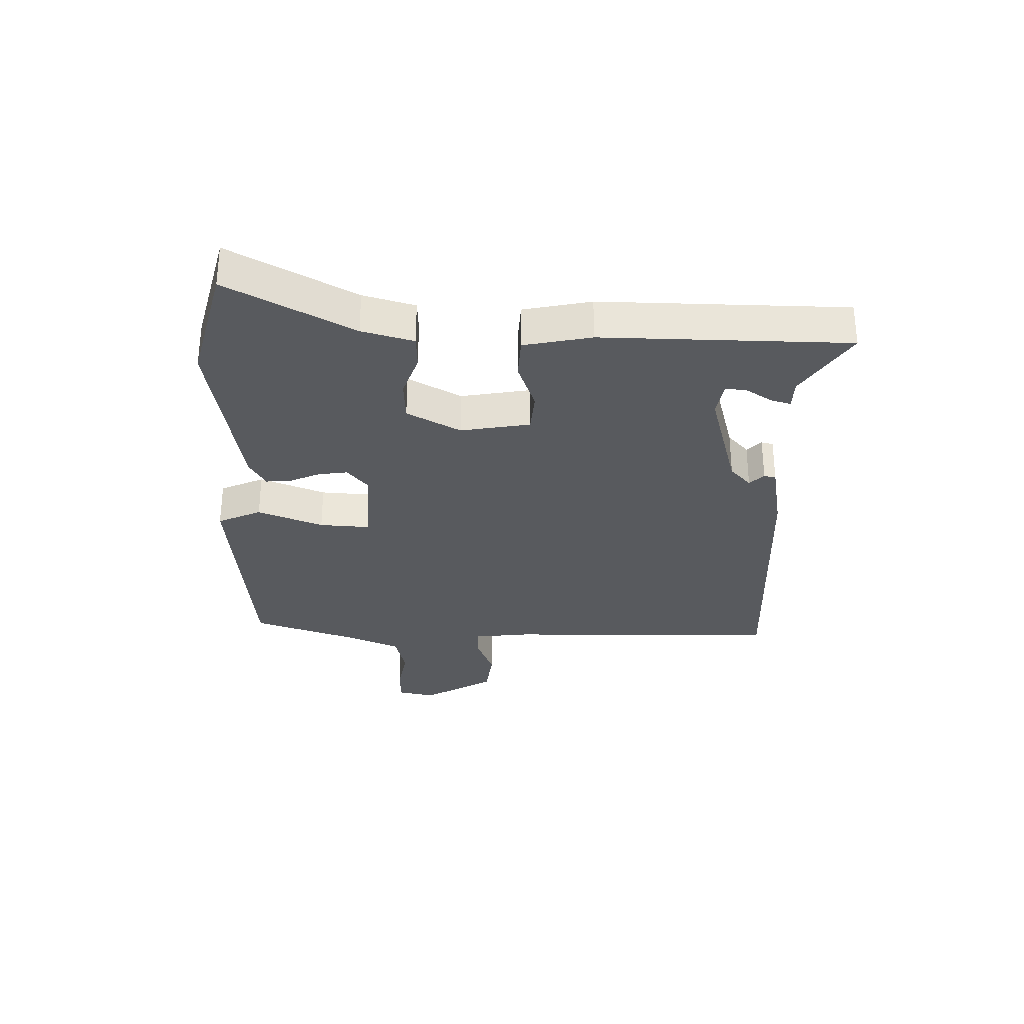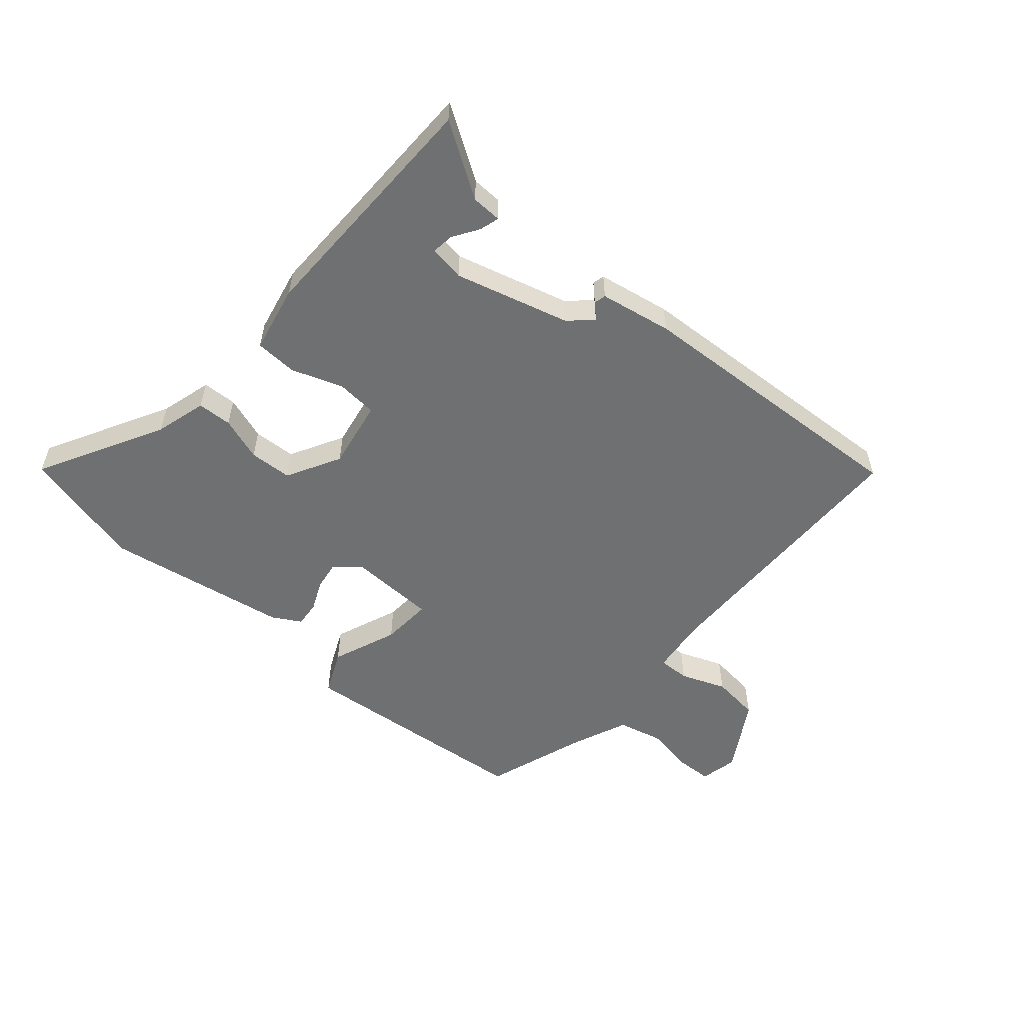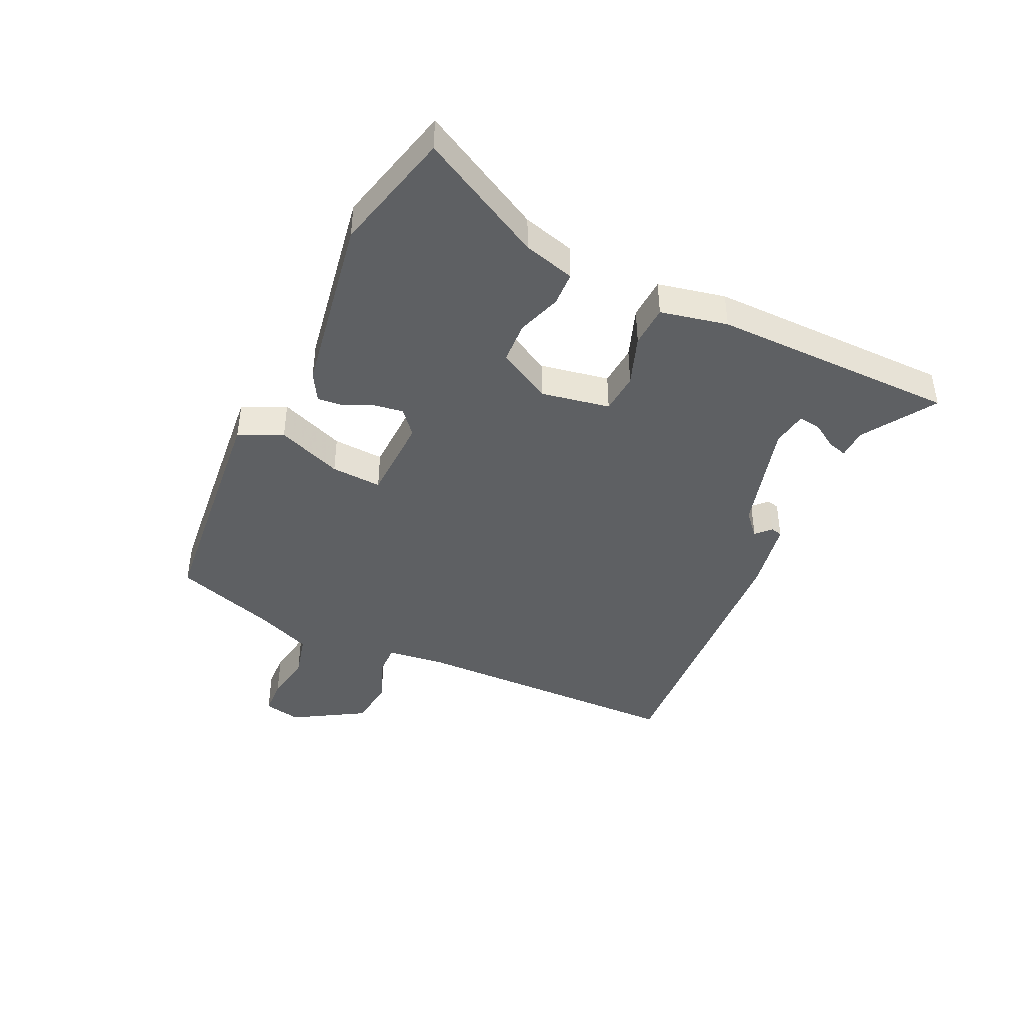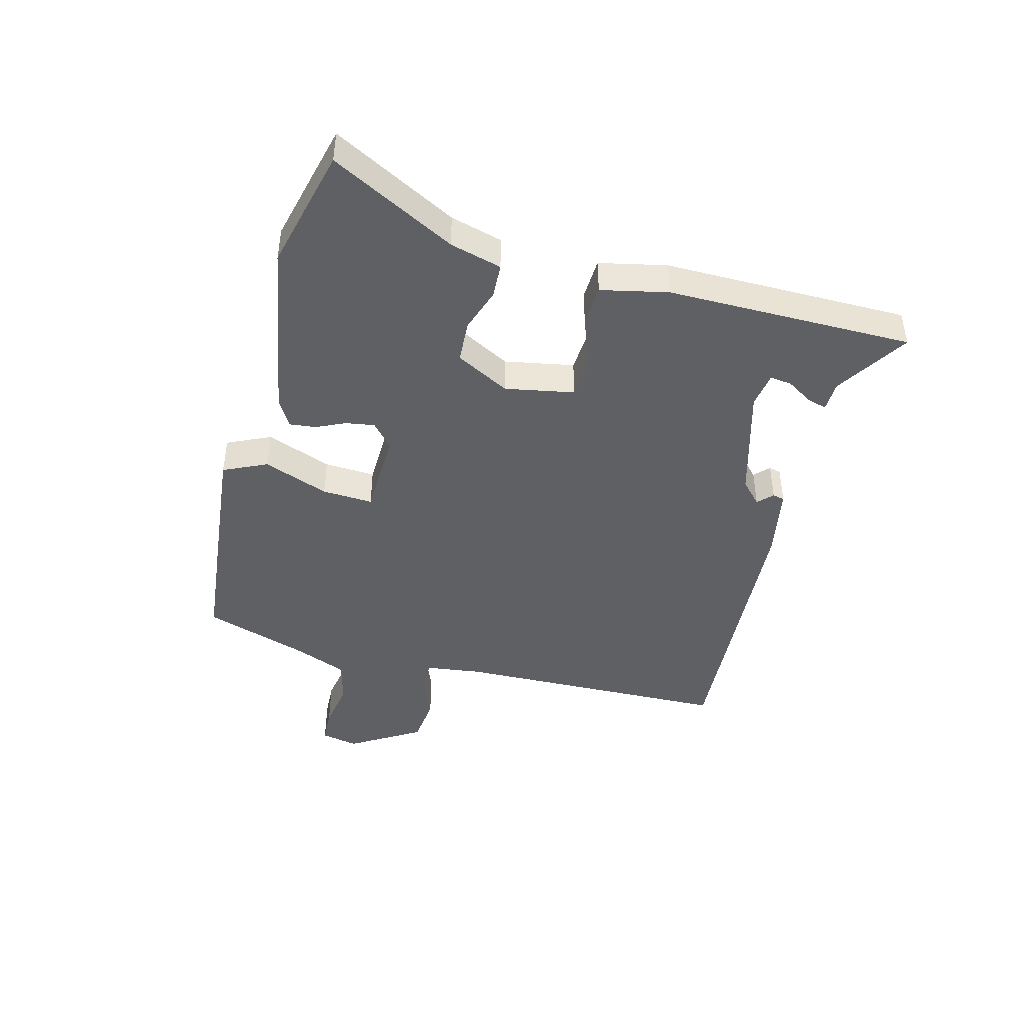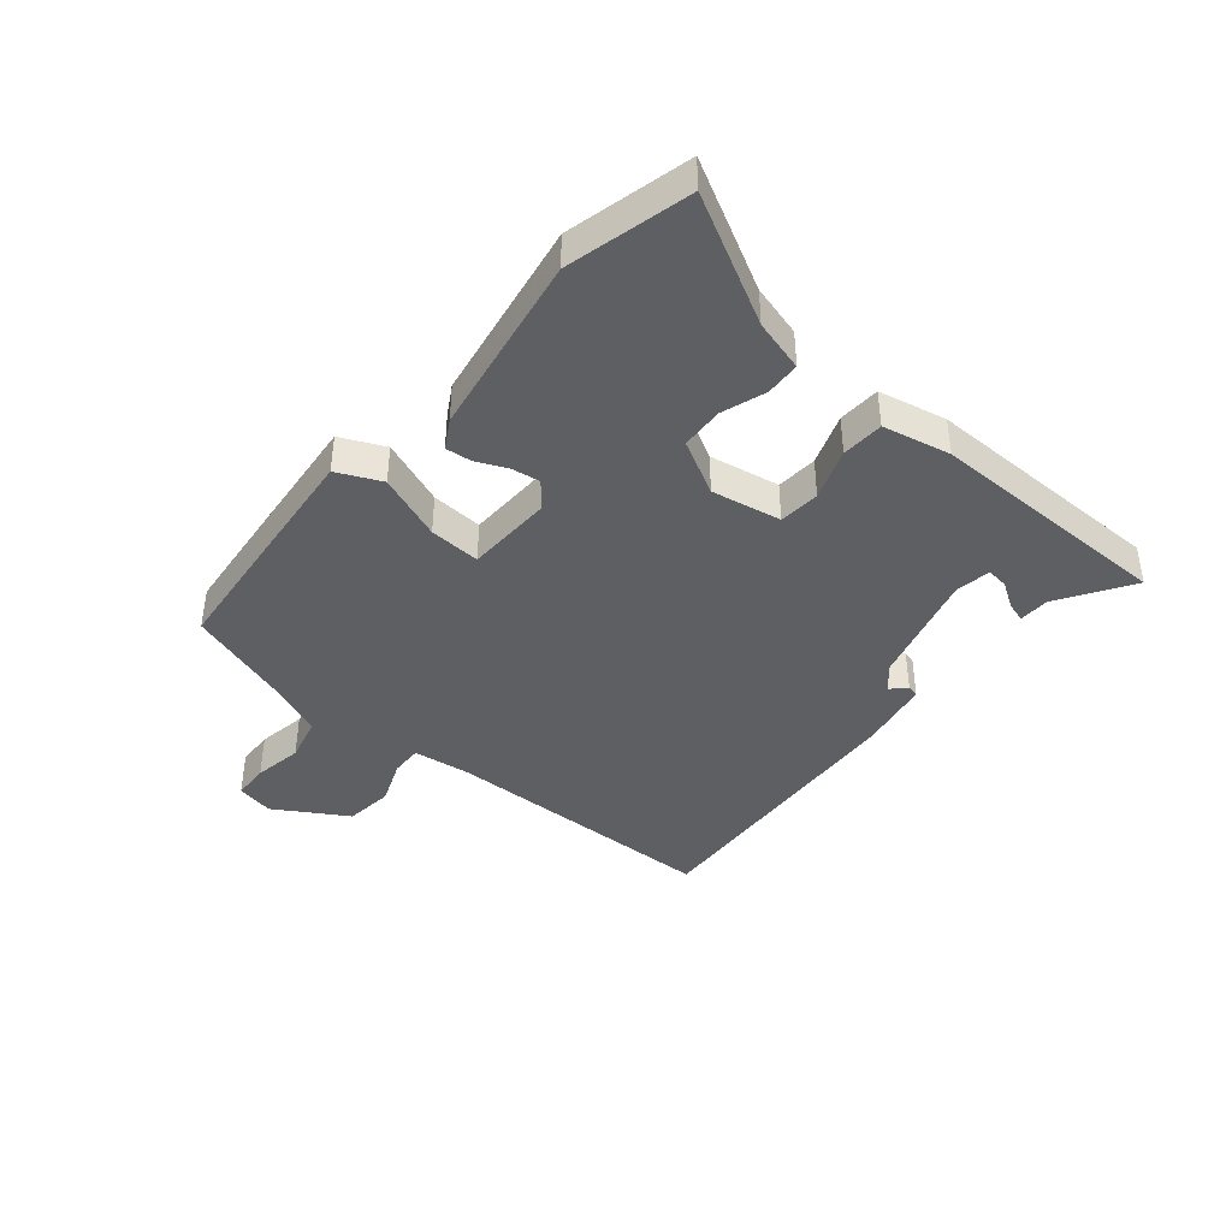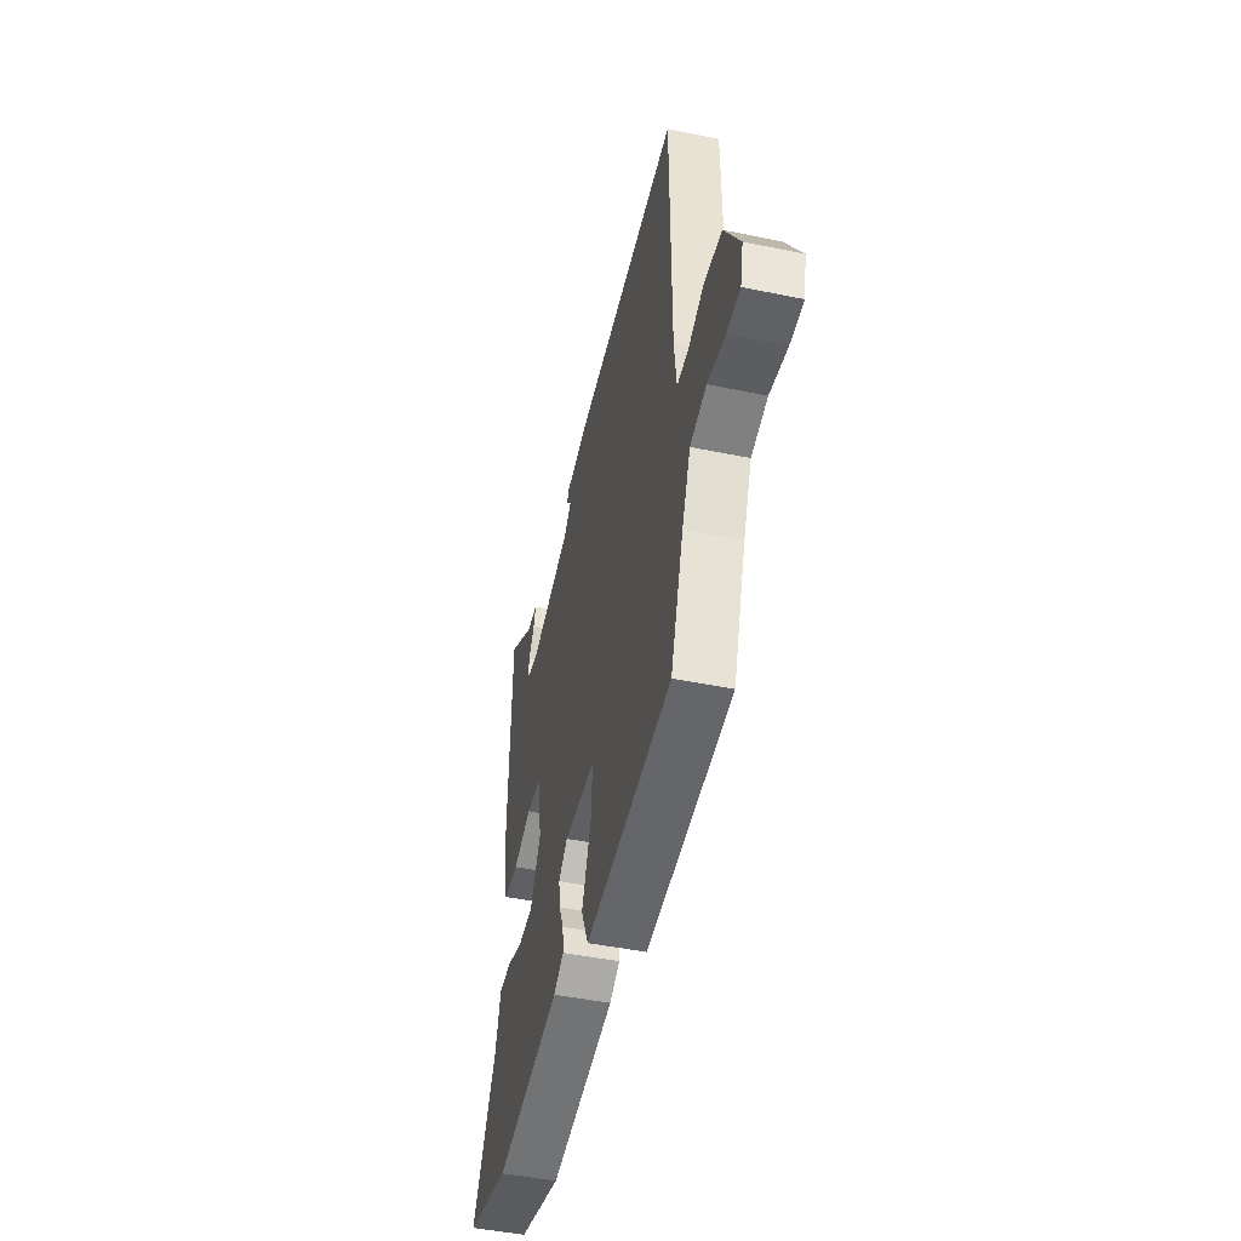
<metadata>
{"format":"obj","ext":"obj","renderer":"f3d","projection":"perspective","resolution":1024,"background":"white","views":[{"elev":-30.8,"azim":-91.0,"up":"+Y"},{"elev":-54.9,"azim":-40.4,"up":"+Y"},{"elev":-42.7,"azim":-114.5,"up":"+Y"},{"elev":-44.0,"azim":-103.8,"up":"+Y"},{"elev":-40.9,"azim":-129.3,"up":"+Y"},{"elev":-46.8,"azim":76.8,"up":"+Z"}]}
</metadata>
<code>
v -0.445 0.07 -0.514
v -0.652 0.07 -0.46
v -0.537 0.07 -0.251
v -0.512 0.07 -0.164
v -0.454 0.07 -0.162
v -0.38 0.07 -0.188
v -0.308 0.07 -0.185
v -0.258 0.07 -0.095
v -0.278 0.07 0.022
v -0.347 0.07 0.028
v -0.433 0.07 -0.002
v -0.504 0.07 0.002
v -0.527 0.07 0.116
v -0.519 0.07 0.531
v -0.398 0.07 0.452
v -0.347 0.07 0.45
v -0.357 0.07 0.417
v -0.385 0.07 0.374
v -0.39 0.07 0.337
v -0.33 0.07 0.327
v -0.137 0.07 0.378
v -0.098 0.07 0.413
v -0.122 0.07 0.437
v -0.117 0.07 0.457
v 0.005 0.07 0.478
v 0.491 0.07 0.502
v 0.495 0.07 0.032
v 0.506 0.07 -0.065
v 0.559 0.07 -0.064
v 0.635 0.07 -0.035
v 0.717 0.07 -0.045
v 0.788 0.07 -0.166
v 0.774 0.07 -0.229
v 0.712 0.07 -0.231
v 0.63 0.07 -0.216
v 0.554 0.07 -0.234
v 0.514 0.07 -0.328
v 0.454 0.07 -0.501
v 0.273 0.07 -0.517
v 0.051 0.07 -0.536
v 0.018 0.07 -0.462
v 0.062 0.07 -0.352
v 0.068 0.07 -0.266
v -0.079 0.07 -0.26
v -0.121 0.07 -0.295
v -0.114 0.07 -0.344
v -0.092 0.07 -0.394
v -0.088 0.07 -0.438
v -0.136 0.07 -0.465
v -0.445 0 -0.514
v -0.652 0 -0.46
v -0.537 0 -0.251
v -0.512 0 -0.164
v -0.454 0 -0.162
v -0.38 0 -0.188
v -0.308 0 -0.185
v -0.258 0 -0.095
v -0.278 0 0.022
v -0.347 0 0.028
v -0.433 0 -0.002
v -0.504 0 0.002
v -0.527 0 0.116
v -0.519 0 0.531
v -0.398 0 0.452
v -0.347 0 0.45
v -0.357 0 0.417
v -0.385 0 0.374
v -0.39 0 0.337
v -0.33 0 0.327
v -0.137 0 0.378
v -0.098 0 0.413
v -0.122 0 0.437
v -0.117 0 0.457
v 0.005 0 0.478
v 0.491 0 0.502
v 0.495 0 0.032
v 0.506 0 -0.065
v 0.559 0 -0.064
v 0.635 0 -0.035
v 0.717 0 -0.045
v 0.788 0 -0.166
v 0.774 0 -0.229
v 0.712 0 -0.231
v 0.63 0 -0.216
v 0.554 0 -0.234
v 0.514 0 -0.328
v 0.454 0 -0.501
v 0.273 0 -0.517
v 0.051 0 -0.536
v 0.018 0 -0.462
v 0.062 0 -0.352
v 0.068 0 -0.266
v -0.079 0 -0.26
v -0.121 0 -0.295
v -0.114 0 -0.344
v -0.092 0 -0.394
v -0.088 0 -0.438
v -0.136 0 -0.465
f 46 47 48 49
f 45 46 49 1
f 44 45 1 2
f 39 40 41 42
f 37 38 39 42
f 36 37 42 43
f 35 36 43 44
f 33 34 35
f 32 33 35
f 29 30 31 32
f 28 29 32 35
f 24 25 26 27
f 22 23 24 27
f 21 22 27 28
f 20 21 28 35
f 15 16 17 18
f 15 18 19
f 14 15 19
f 13 14 19
f 10 11 12 13
f 9 10 13 19
f 3 4 5 6
f 44 2 3 6
f 44 6 7
f 35 44 7 8
f 9 19 20 35
f 8 9 35
f 98 97 96 95
f 50 98 95 94
f 51 50 94 93
f 91 90 89 88
f 91 88 87 86
f 92 91 86 85
f 93 92 85 84
f 84 83 82
f 84 82 81
f 81 80 79 78
f 84 81 78 77
f 76 75 74 73
f 76 73 72 71
f 77 76 71 70
f 84 77 70 69
f 67 66 65 64
f 68 67 64
f 68 64 63
f 68 63 62
f 62 61 60 59
f 68 62 59 58
f 55 54 53 52
f 55 52 51 93
f 56 55 93
f 57 56 93 84
f 84 69 68 58
f 84 58 57
f 1 50 51 2
f 2 51 52 3
f 3 52 53 4
f 4 53 54 5
f 5 54 55 6
f 6 55 56 7
f 7 56 57 8
f 8 57 58 9
f 9 58 59 10
f 10 59 60 11
f 11 60 61 12
f 12 61 62 13
f 13 62 63 14
f 14 63 64 15
f 15 64 65 16
f 16 65 66 17
f 17 66 67 18
f 18 67 68 19
f 19 68 69 20
f 20 69 70 21
f 21 70 71 22
f 22 71 72 23
f 23 72 73 24
f 24 73 74 25
f 25 74 75 26
f 26 75 76 27
f 27 76 77 28
f 28 77 78 29
f 29 78 79 30
f 30 79 80 31
f 31 80 81 32
f 32 81 82 33
f 33 82 83 34
f 34 83 84 35
f 35 84 85 36
f 36 85 86 37
f 37 86 87 38
f 38 87 88 39
f 39 88 89 40
f 40 89 90 41
f 41 90 91 42
f 42 91 92 43
f 43 92 93 44
f 44 93 94 45
f 45 94 95 46
f 46 95 96 47
f 47 96 97 48
f 48 97 98 49
f 49 98 50 1

</code>
